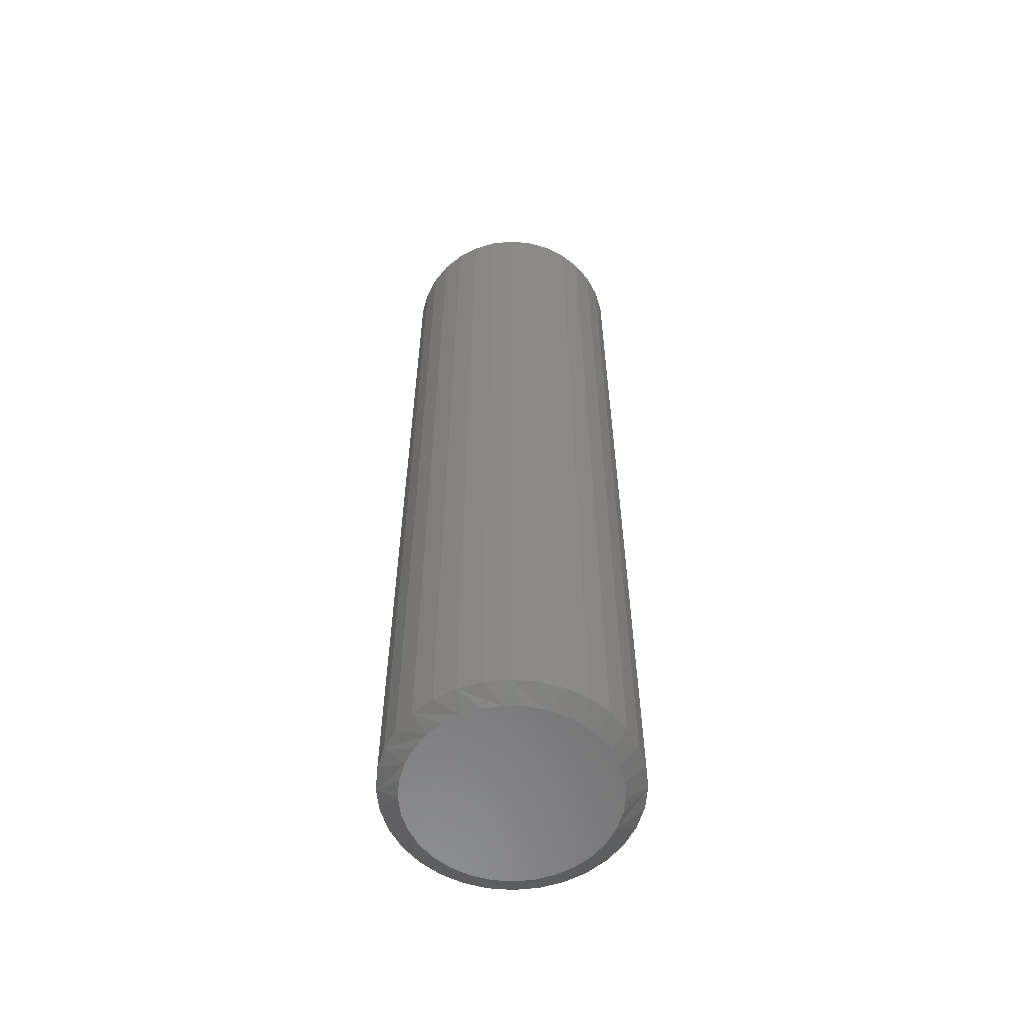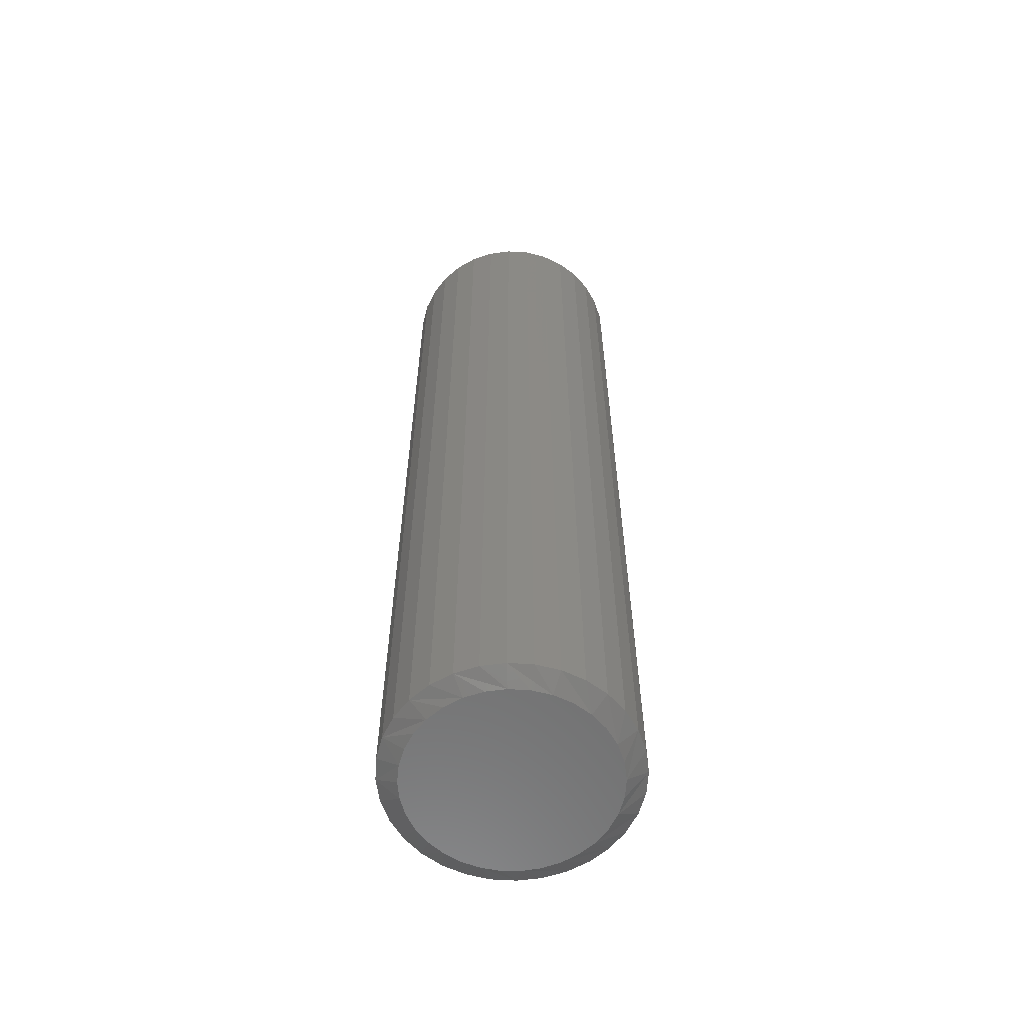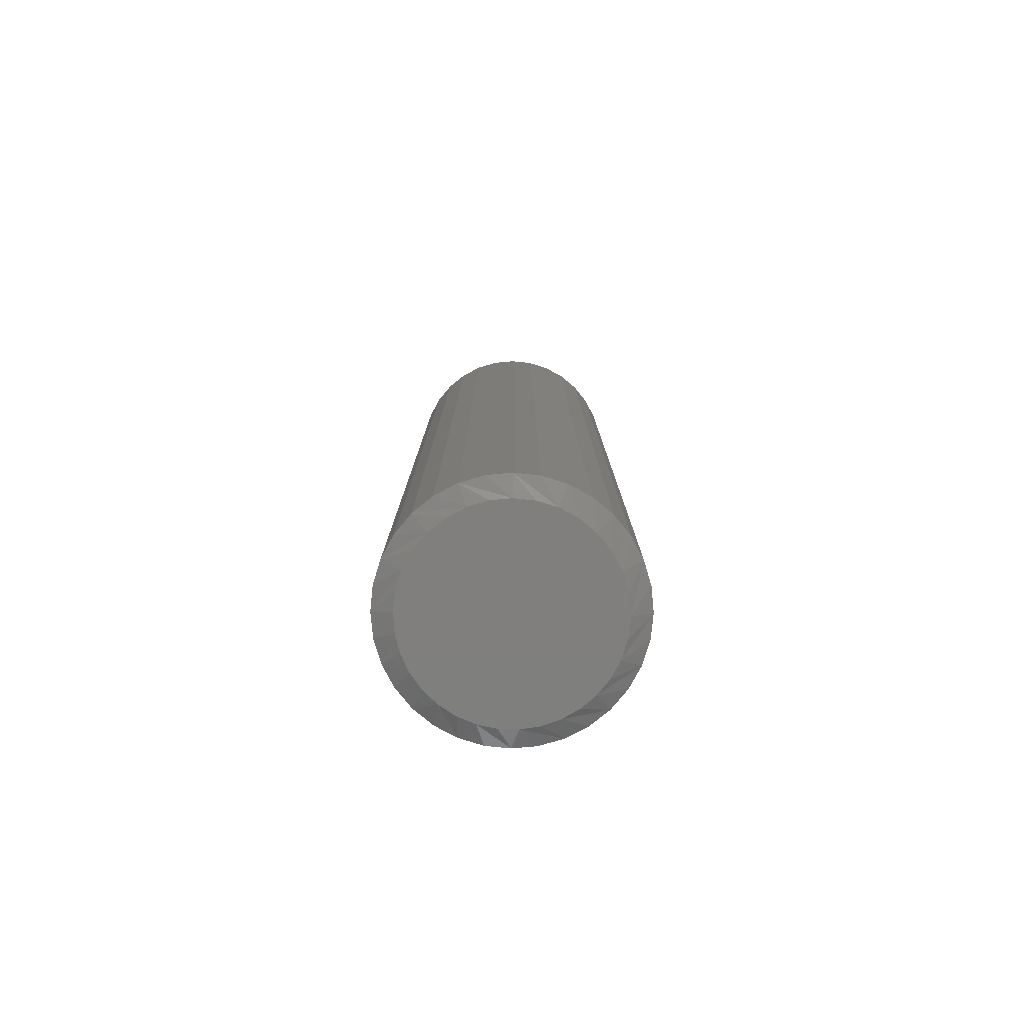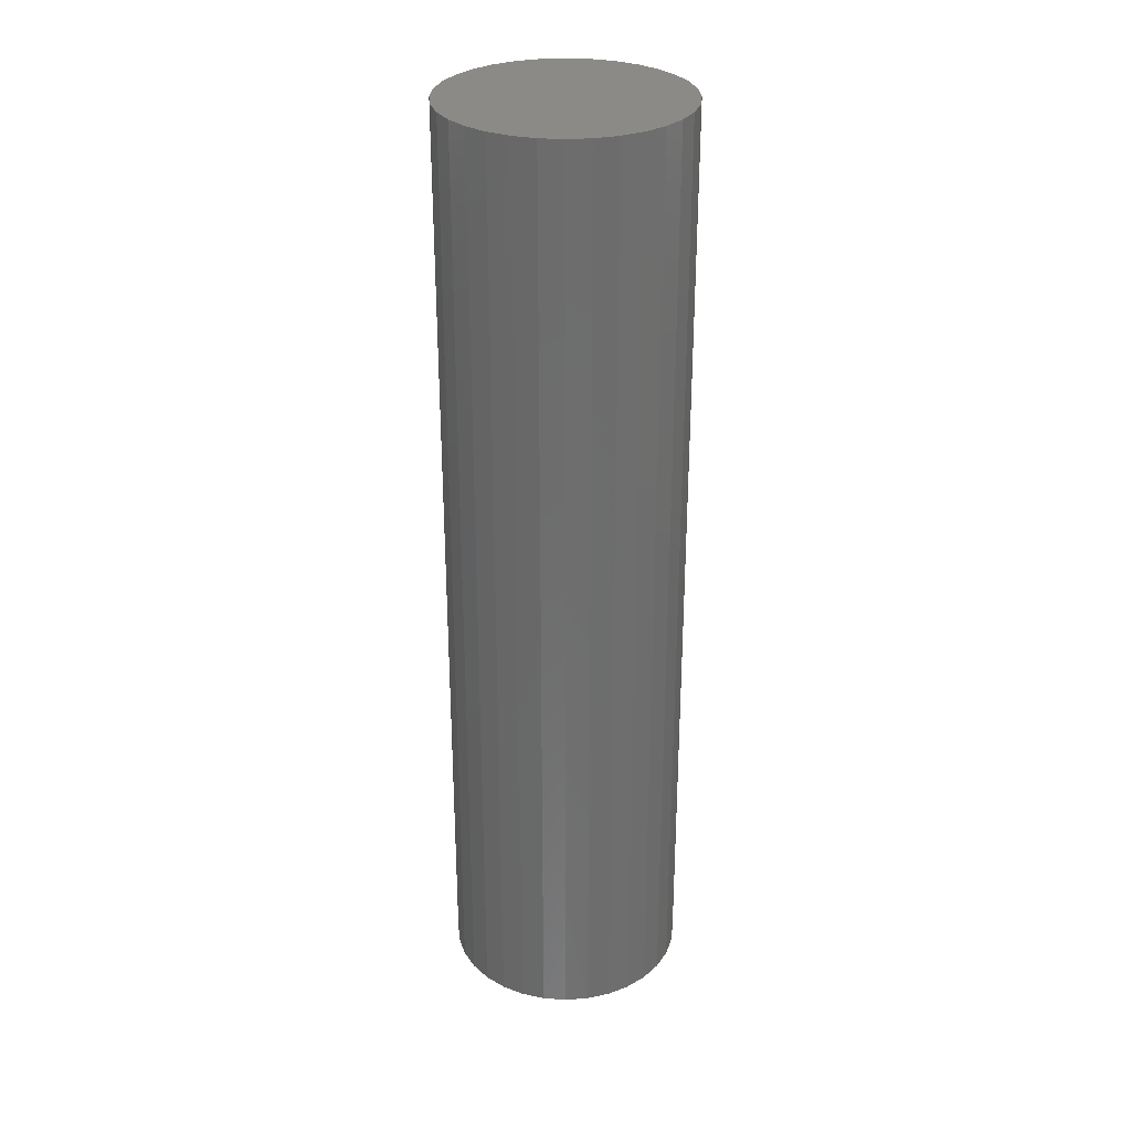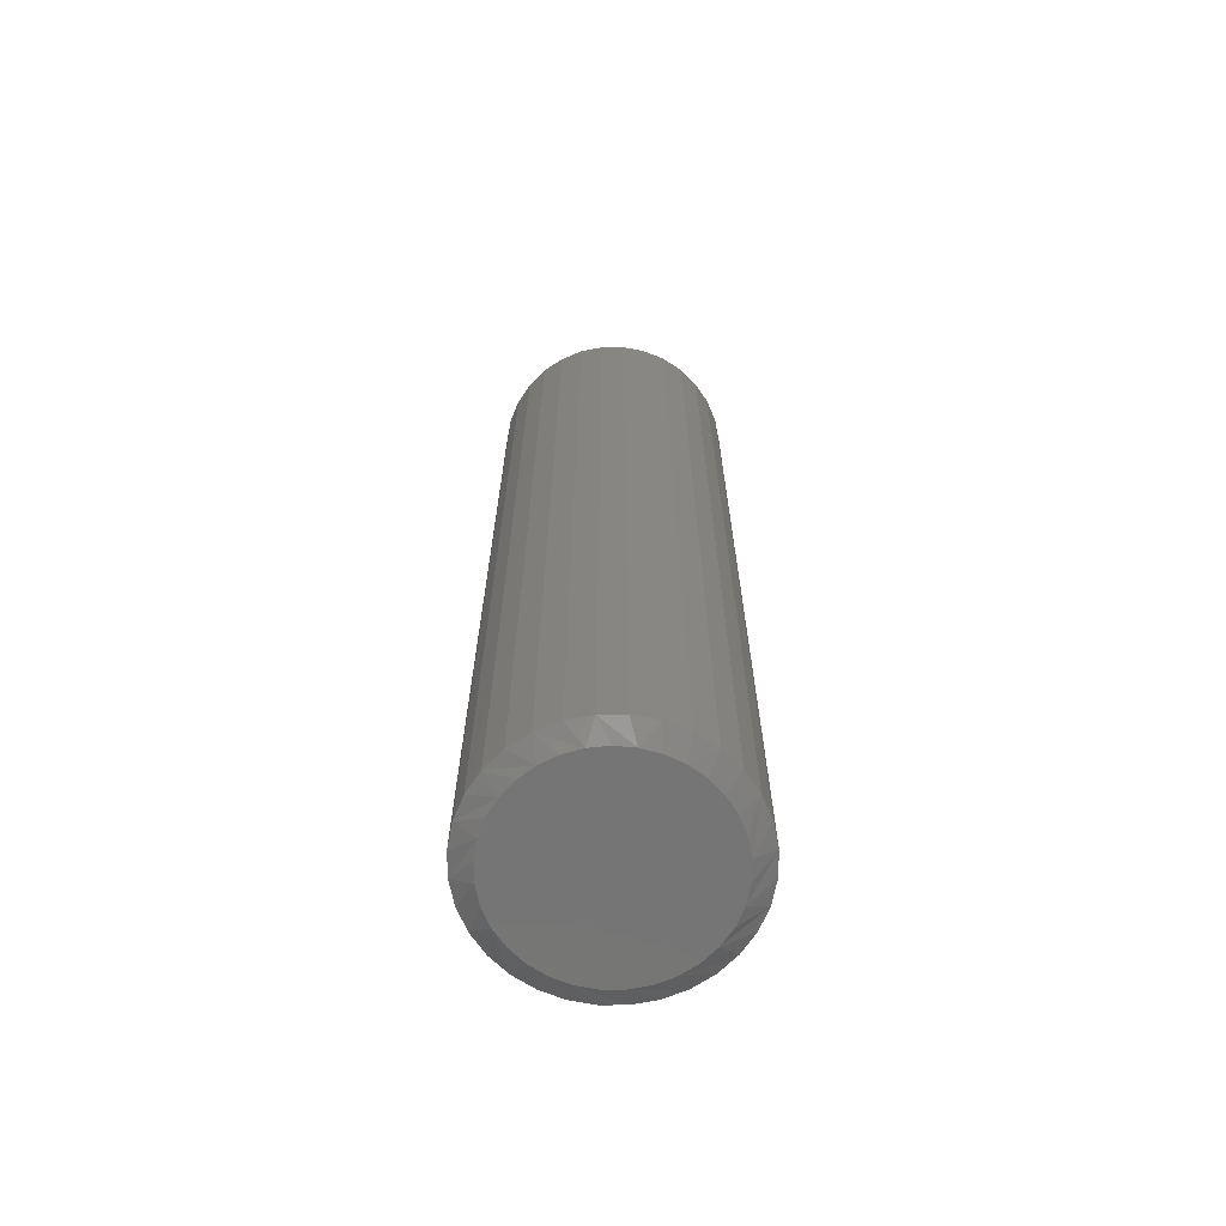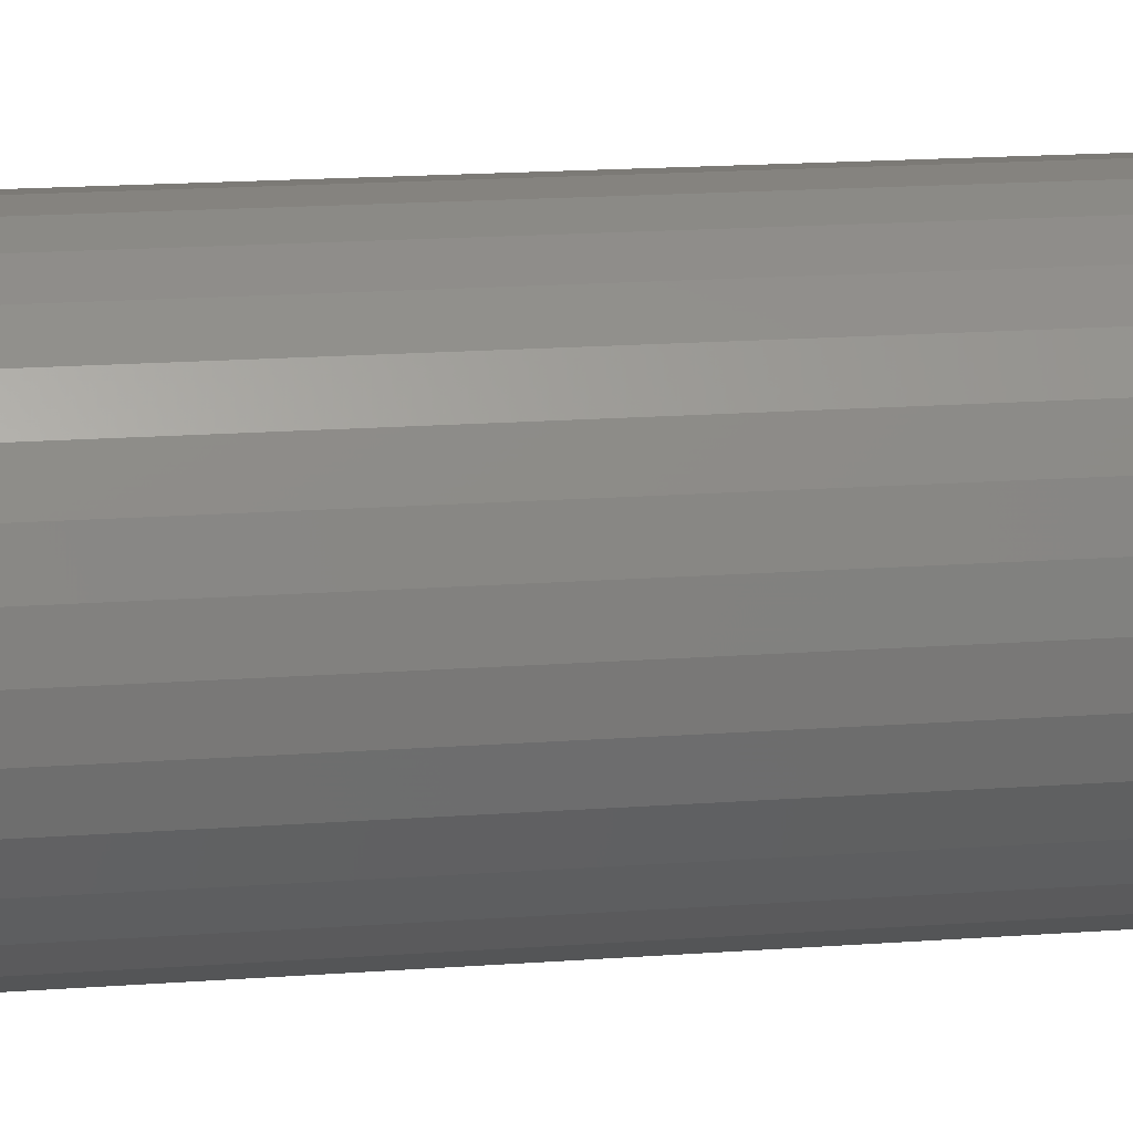
<metadata>
{"format":"stl","ext":"stl","renderer":"f3d","projection":"perspective","resolution":1024,"background":"white","views":[{"elev":-58.5,"azim":158.1,"up":"+Y"},{"elev":-60.3,"azim":-42.9,"up":"+Y"},{"elev":-79.5,"azim":-22.9,"up":"+Y"},{"elev":30.2,"azim":67.5,"up":"+Y"},{"elev":-67.2,"azim":-174.2,"up":"+Y"},{"elev":13.1,"azim":79.0,"up":"+Z"}]}
</metadata>
<code>
# stl→obj: 97 verts, 190 faces
v -0.01017 -0.75 0.08097
v 0.02054 -0.75 0.08097
v 0.005182 -0.75 0.08248
v -0.02494 -0.75 0.07649
v 0.0353 -0.75 0.07649
v -0.03854 -0.75 0.06922
v 0.04891 -0.75 0.06922
v -0.05047 -0.75 0.05943
v 0.06083 -0.75 0.05943
v 0.06334 -0.75 -0.04924
v -0.04225 -0.75 -0.05902
v 0.05261 -0.75 -0.05902
v -0.0299 -0.75 -0.06667
v 0.04026 -0.75 -0.06667
v -0.01636 -0.75 -0.07191
v 0.02672 -0.75 -0.07191
v -0.002081 -0.75 -0.07458
v 0.01244 -0.75 -0.07458
v 0.07062 -0.75 0.04751
v -0.06026 -0.75 0.04751
v 0.07789 -0.75 0.0339
v -0.06753 -0.75 0.0339
v 0.08237 -0.75 0.01914
v -0.07201 -0.75 0.01914
v 0.08388 -0.75 0.003783
v -0.07352 -0.75 0.003784
v 0.08254 -0.75 -0.01068
v -0.07218 -0.75 -0.01068
v 0.07857 -0.75 -0.02465
v -0.06821 -0.75 -0.02465
v 0.07209 -0.75 -0.03765
v -0.06173 -0.75 -0.03765
v -0.05298 -0.75 -0.04924
v 0.09951 5.236e-18 0.003783
v 0.09951 -0.7422 0.003783
v 0.09769 3.986e-18 -0.01462
v 0.09769 -0.7422 -0.01462
v 0.09233 2.583e-18 -0.03231
v 0.09233 -0.7422 -0.03231
v 0.08361 1.081e-18 -0.04862
v 0.08361 -0.7422 -0.04862
v 0.07188 -4.628e-19 -0.06292
v 0.07188 -0.7422 -0.06292
v 0.05759 -1.989e-18 -0.07465
v 0.05759 -0.7422 -0.07465
v 0.04128 -3.438e-18 -0.08336
v 0.04128 -0.7422 -0.08336
v 0.02358 -4.756e-18 -0.08873
v 0.02358 -0.7422 -0.08873
v 0.005181 -5.891e-18 -0.09054
v 0.005181 -0.7422 -0.09054
v -0.01322 -6.799e-18 -0.08873
v -0.01322 -0.7422 -0.08873
v -0.03092 -7.446e-18 -0.08336
v -0.03092 -0.7422 -0.08336
v -0.04722 -7.807e-18 -0.07465
v -0.04722 -0.7422 -0.07465
v -0.06152 -7.868e-18 -0.06292
v -0.06152 -0.7422 -0.06292
v -0.07325 -7.626e-18 -0.04862
v -0.07325 -0.7422 -0.04862
v -0.08196 -7.092e-18 -0.03231
v -0.08196 -0.7422 -0.03231
v -0.08733 -6.285e-18 -0.01462
v -0.08733 -0.7422 -0.01462
v -0.08914 -5.236e-18 0.003783
v -0.08914 -0.7422 0.003783
v -0.08733 -3.986e-18 0.02218
v -0.08733 -0.7422 0.02218
v -0.08196 -2.583e-18 0.03988
v -0.08196 -0.7422 0.03988
v -0.07325 -1.081e-18 0.05619
v -0.07325 -0.7422 0.05619
v -0.06152 4.628e-19 0.07048
v -0.06152 -0.7422 0.07048
v -0.04722 1.989e-18 0.08221
v -0.04722 -0.7422 0.08221
v -0.03092 3.438e-18 0.09093
v -0.03092 -0.7422 0.09093
v -0.01322 4.756e-18 0.0963
v -0.01322 -0.7422 0.0963
v 0.005181 5.891e-18 0.09811
v 0.005181 -0.7422 0.09811
v 0.02358 6.799e-18 0.0963
v 0.02358 -0.7422 0.0963
v 0.04128 7.446e-18 0.09093
v 0.04128 -0.7422 0.09093
v 0.05759 7.807e-18 0.08221
v 0.05759 -0.7422 0.08221
v 0.07188 7.868e-18 0.07048
v 0.07188 -0.7422 0.07048
v 0.08361 7.626e-18 0.05619
v 0.08361 -0.7422 0.05619
v 0.09233 7.092e-18 0.03988
v 0.09233 -0.7422 0.03988
v 0.09769 6.285e-18 0.02218
v 0.09769 -0.7422 0.02218
f 1 2 3
f 2 1 4
f 2 4 5
f 5 4 6
f 5 6 7
f 7 6 8
f 7 8 9
f 10 11 12
f 12 11 13
f 12 13 14
f 14 13 15
f 14 15 16
f 16 15 17
f 16 17 18
f 9 8 19
f 19 8 20
f 19 20 21
f 21 20 22
f 21 22 23
f 23 22 24
f 23 24 25
f 25 24 26
f 25 26 27
f 27 26 28
f 27 28 29
f 29 28 30
f 29 30 31
f 31 30 32
f 31 32 10
f 10 32 33
f 10 33 11
f 34 35 36
f 36 35 37
f 36 37 38
f 38 37 39
f 38 39 40
f 40 39 41
f 40 41 42
f 42 41 43
f 42 43 44
f 44 43 45
f 44 45 46
f 46 45 47
f 46 47 48
f 48 47 49
f 48 49 50
f 50 49 51
f 50 51 52
f 52 51 53
f 52 53 54
f 54 53 55
f 54 55 56
f 56 55 57
f 56 57 58
f 58 57 59
f 58 59 60
f 60 59 61
f 60 61 62
f 62 61 63
f 62 63 64
f 64 63 65
f 64 65 66
f 66 65 67
f 66 67 68
f 68 67 69
f 68 69 70
f 70 69 71
f 70 71 72
f 72 71 73
f 72 73 74
f 74 73 75
f 74 75 76
f 76 75 77
f 76 77 78
f 78 77 79
f 78 79 80
f 80 79 81
f 80 81 82
f 82 81 83
f 82 83 84
f 84 83 85
f 84 85 86
f 86 85 87
f 86 87 88
f 88 87 89
f 88 89 90
f 90 89 91
f 90 91 92
f 92 91 93
f 92 93 94
f 94 93 95
f 94 95 96
f 96 95 97
f 96 97 34
f 34 97 35
f 22 71 69
f 21 23 95
f 21 95 93
f 21 93 91
f 19 21 91
f 9 19 91
f 9 91 89
f 9 89 87
f 7 9 87
f 5 7 87
f 5 87 85
f 5 85 83
f 2 5 83
f 3 2 83
f 3 83 81
f 3 81 79
f 1 3 79
f 4 1 79
f 4 79 77
f 4 77 75
f 6 4 75
f 8 6 75
f 8 75 73
f 8 73 71
f 20 8 71
f 22 20 71
f 25 35 97
f 25 97 95
f 25 95 23
f 67 26 24
f 67 24 22
f 67 22 69
f 61 59 32
f 32 63 61
f 30 63 32
f 57 55 11
f 11 59 57
f 33 59 11
f 53 51 15
f 15 55 53
f 13 55 15
f 49 47 18
f 18 51 49
f 17 51 18
f 45 43 14
f 14 47 45
f 16 47 14
f 41 39 10
f 10 43 41
f 12 43 10
f 29 39 37
f 31 39 29
f 30 28 63
f 33 32 59
f 13 11 55
f 17 15 51
f 16 18 47
f 12 14 43
f 31 10 39
f 26 67 65
f 26 65 63
f 26 63 28
f 35 25 27
f 35 27 29
f 35 29 37
f 82 84 80
f 78 80 84
f 86 78 84
f 76 78 86
f 88 76 86
f 46 54 44
f 52 54 46
f 48 52 46
f 50 52 48
f 54 56 44
f 44 56 58
f 44 58 42
f 42 58 60
f 42 60 40
f 40 60 62
f 40 62 38
f 38 62 64
f 38 64 36
f 36 64 66
f 36 66 34
f 34 66 68
f 34 68 96
f 96 68 70
f 96 70 94
f 94 70 72
f 94 72 92
f 92 72 74
f 92 74 90
f 90 74 76
f 90 76 88

</code>
